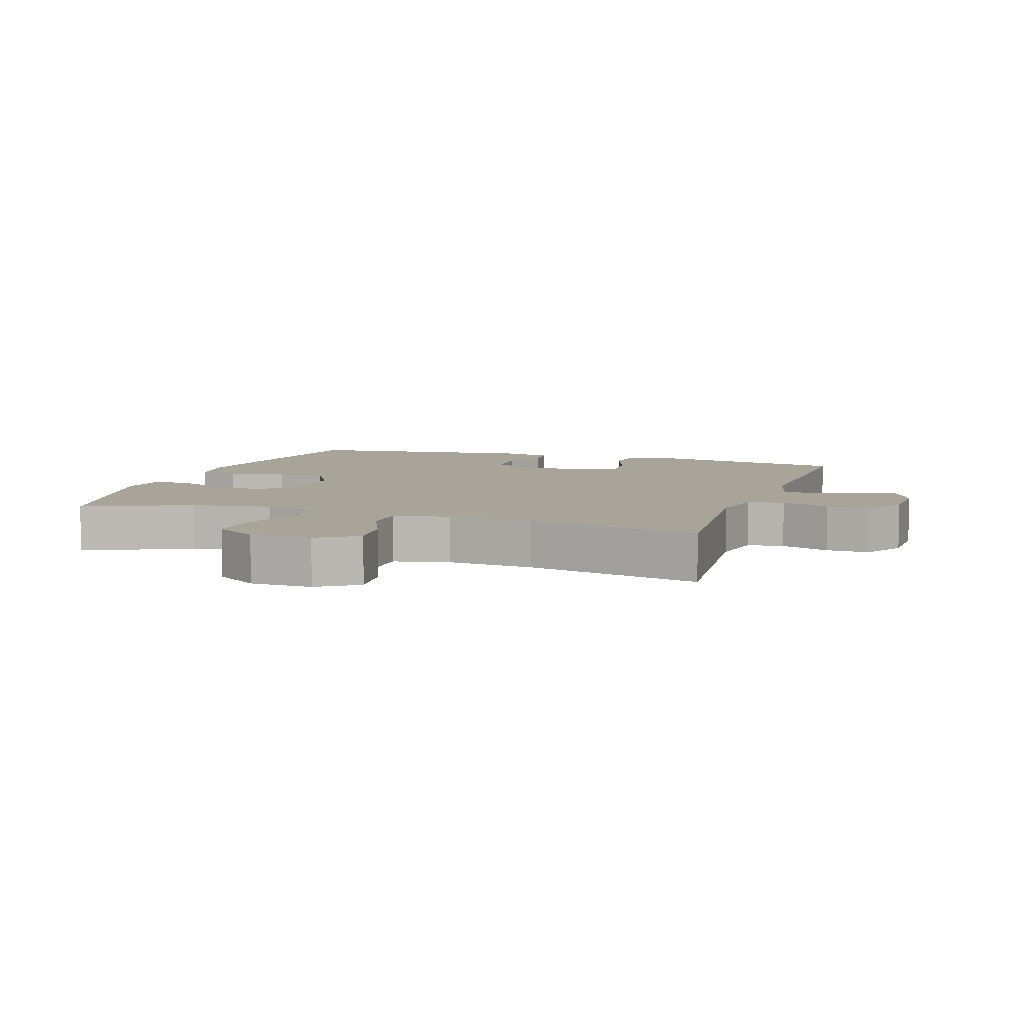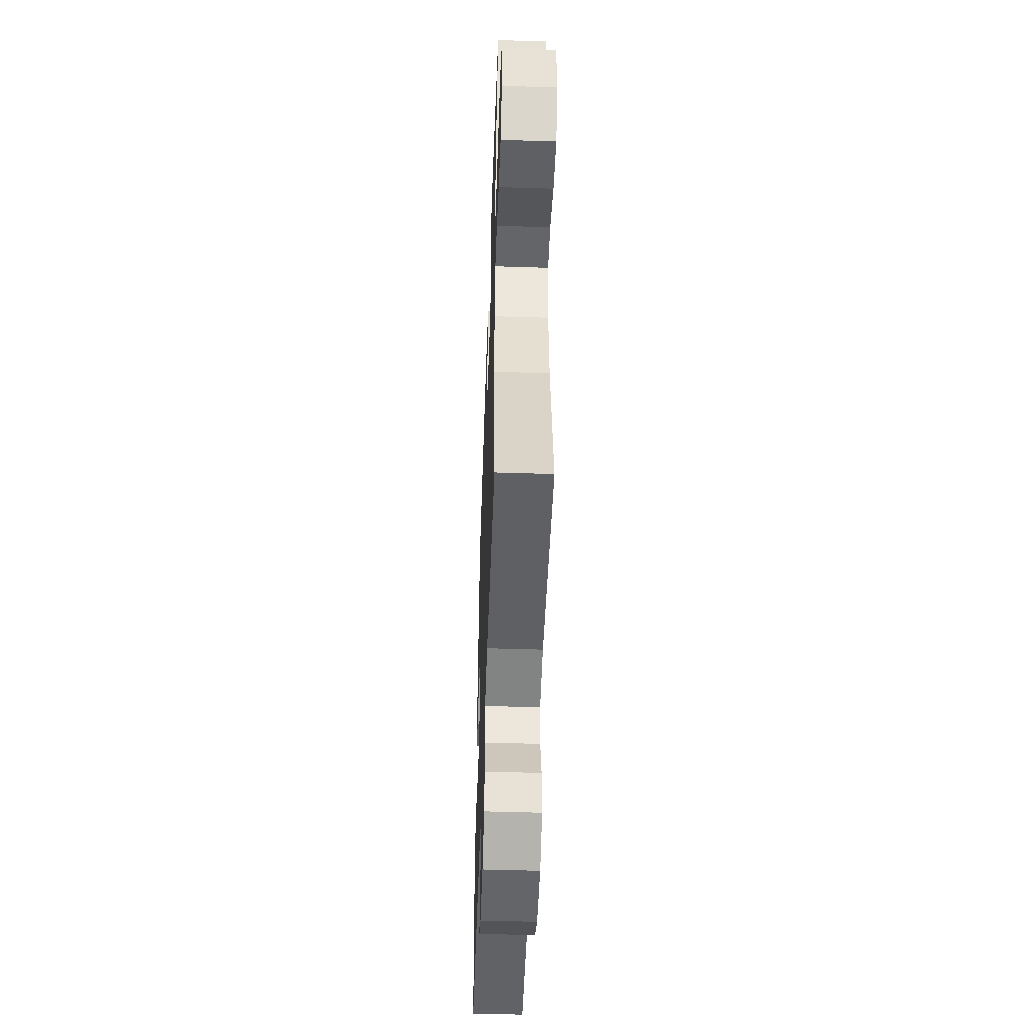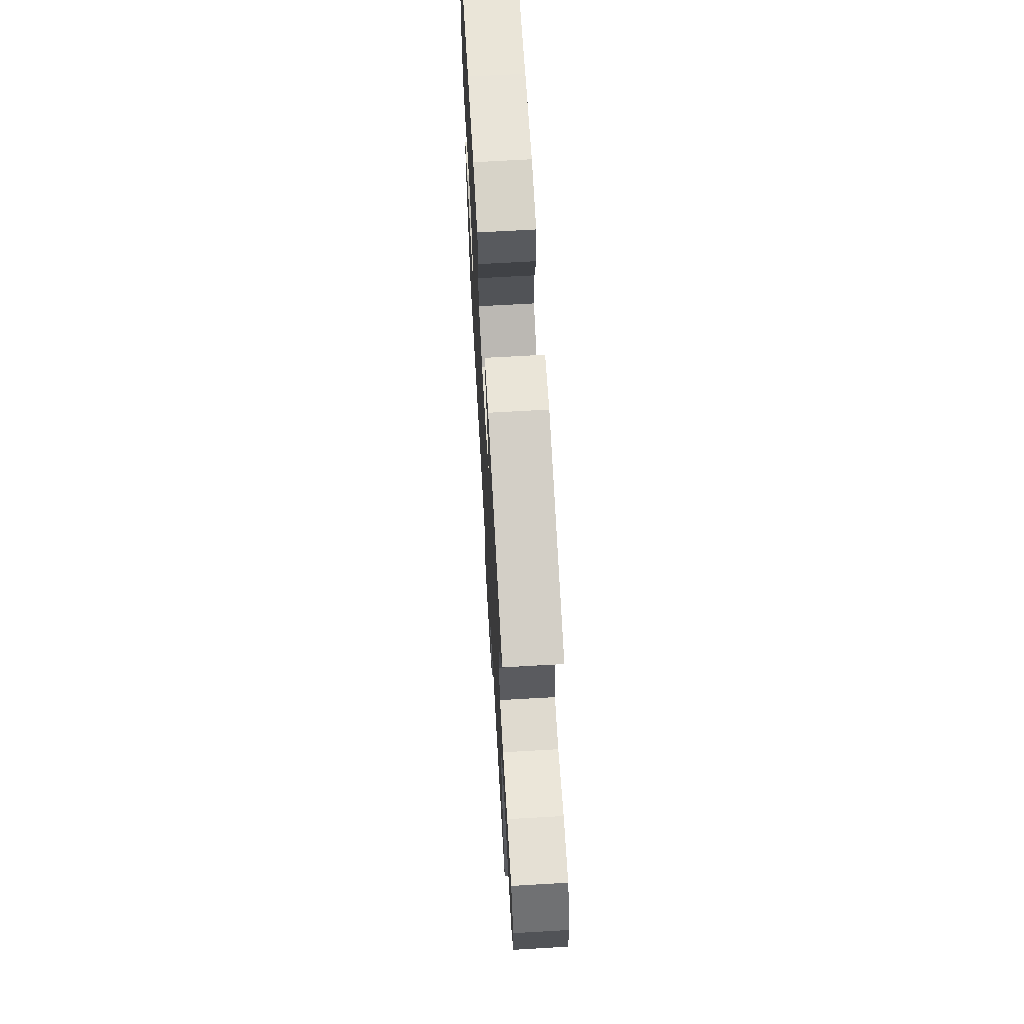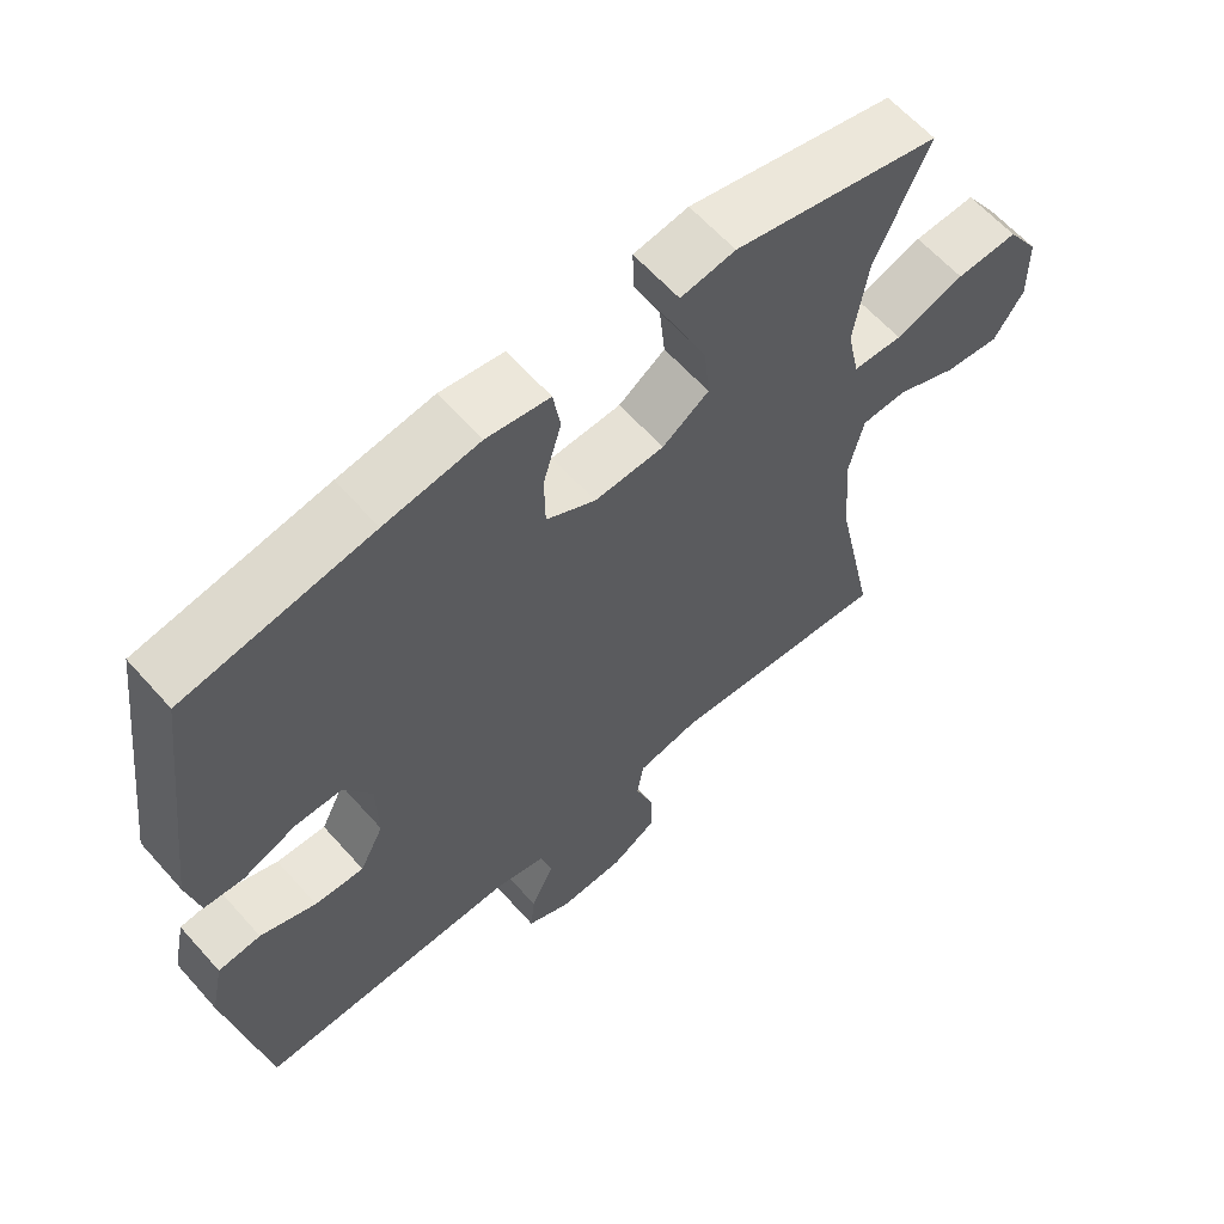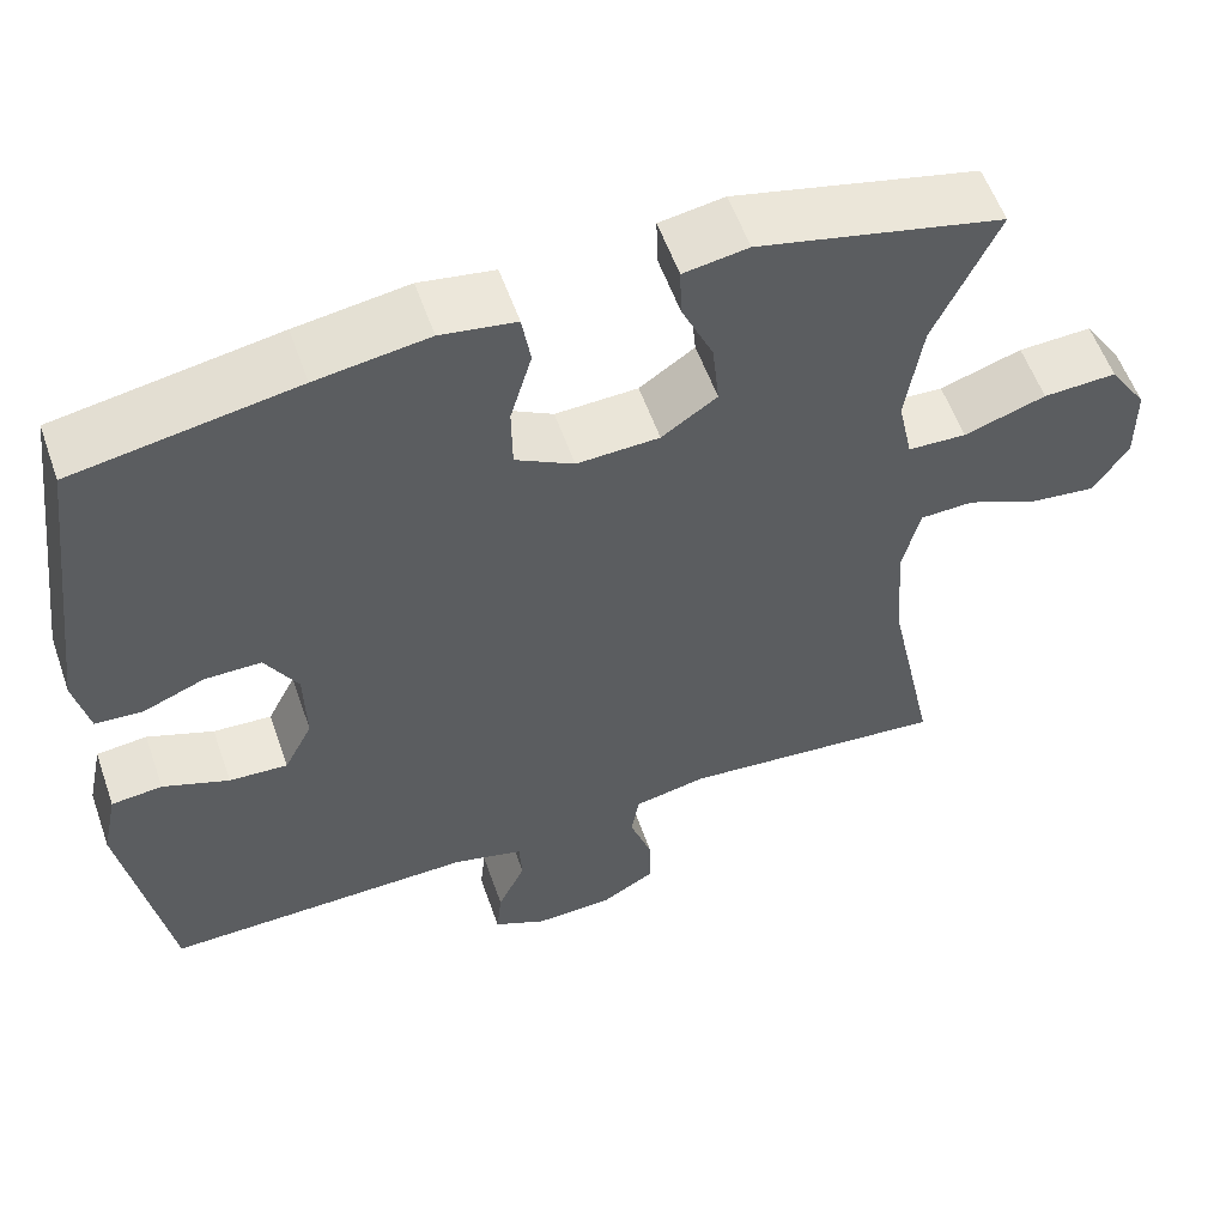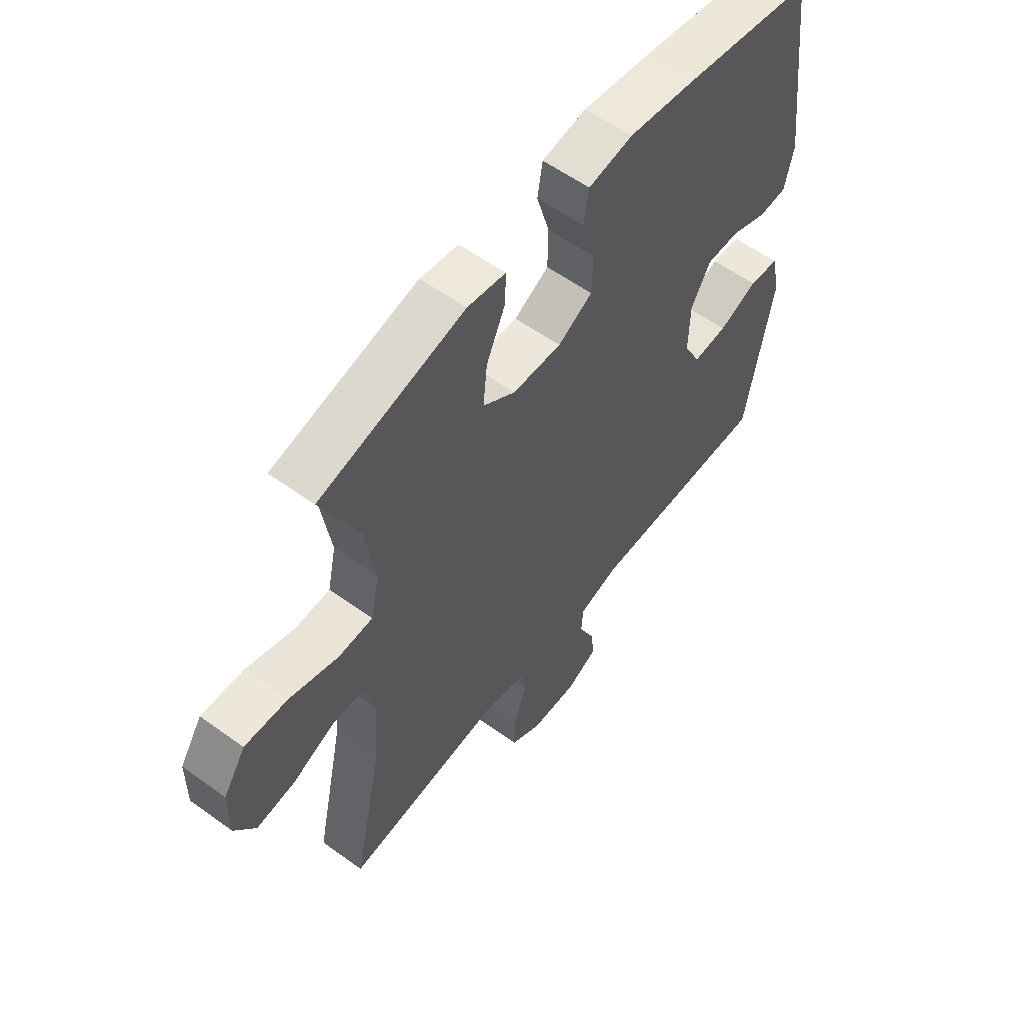
<metadata>
{"format":"obj","ext":"obj","renderer":"f3d","projection":"perspective","resolution":1024,"background":"white","views":[{"elev":7.1,"azim":108.6,"up":"+Y"},{"elev":-49.6,"azim":88.0,"up":"+Z"},{"elev":68.3,"azim":86.7,"up":"+Z"},{"elev":61.9,"azim":-41.5,"up":"+Z"},{"elev":56.8,"azim":-19.3,"up":"+Z"},{"elev":57.8,"azim":126.9,"up":"+Z"}]}
</metadata>
<code>
v 0.5 0.07 0.5
v 0.426 0.07 0.339
v 0.407 0.07 0.215
v 0.424 0.07 0.135
v 0.492 0.07 0.132
v 0.587 0.07 0.163
v 0.672 0.07 0.167
v 0.716 0.07 0.1
v 0.717 0.07 0.005
v 0.676 0.07 -0.057
v 0.6 0.07 -0.048
v 0.516 0.07 -0.011
v 0.453 0.07 -0.013
v 0.433 0.07 -0.098
v 0.443 0.07 -0.231
v 0.5 0.07 -0.5
v 0.19 0.07 -0.471
v 0.105 0.07 -0.488
v 0.096 0.07 -0.544
v 0.122 0.07 -0.619
v 0.123 0.07 -0.686
v 0.06 0.07 -0.723
v -0.031 0.07 -0.726
v -0.092 0.07 -0.696
v -0.086 0.07 -0.637
v -0.054 0.07 -0.569
v -0.057 0.07 -0.516
v -0.138 0.07 -0.494
v -0.5 0.07 -0.5
v -0.552 0.07 -0.2
v -0.534 0.07 -0.115
v -0.475 0.07 -0.109
v -0.398 0.07 -0.139
v -0.33 0.07 -0.143
v -0.297 0.07 -0.078
v -0.299 0.07 0.018
v -0.337 0.07 0.084
v -0.402 0.07 0.084
v -0.475 0.07 0.055
v -0.529 0.07 0.059
v -0.546 0.07 0.137
v -0.5 0.07 0.5
v -0.243 0.07 0.544
v -0.113 0.07 0.563
v -0.026 0.07 0.549
v -0.016 0.07 0.487
v -0.041 0.07 0.401
v -0.04 0.07 0.325
v 0.028 0.07 0.287
v 0.124 0.07 0.291
v 0.188 0.07 0.335
v 0.18 0.07 0.413
v 0.143 0.07 0.496
v 0.141 0.07 0.555
v 0.216 0.07 0.567
v 0.5 0 0.5
v 0.426 0 0.339
v 0.407 0 0.215
v 0.424 0 0.135
v 0.492 0 0.132
v 0.587 0 0.163
v 0.672 0 0.167
v 0.716 0 0.1
v 0.717 0 0.005
v 0.676 0 -0.057
v 0.6 0 -0.048
v 0.516 0 -0.011
v 0.453 0 -0.013
v 0.433 0 -0.098
v 0.443 0 -0.231
v 0.5 0 -0.5
v 0.19 0 -0.471
v 0.105 0 -0.488
v 0.096 0 -0.544
v 0.122 0 -0.619
v 0.123 0 -0.686
v 0.06 0 -0.723
v -0.031 0 -0.726
v -0.092 0 -0.696
v -0.086 0 -0.637
v -0.054 0 -0.569
v -0.057 0 -0.516
v -0.138 0 -0.494
v -0.5 0 -0.5
v -0.552 0 -0.2
v -0.534 0 -0.115
v -0.475 0 -0.109
v -0.398 0 -0.139
v -0.33 0 -0.143
v -0.297 0 -0.078
v -0.299 0 0.018
v -0.337 0 0.084
v -0.402 0 0.084
v -0.475 0 0.055
v -0.529 0 0.059
v -0.546 0 0.137
v -0.5 0 0.5
v -0.243 0 0.544
v -0.113 0 0.563
v -0.026 0 0.549
v -0.016 0 0.487
v -0.041 0 0.401
v -0.04 0 0.325
v 0.028 0 0.287
v 0.124 0 0.291
v 0.188 0 0.335
v 0.18 0 0.413
v 0.143 0 0.496
v 0.141 0 0.555
v 0.216 0 0.567
f 52 53 54 55
f 51 52 55 1
f 50 51 1 2
f 44 45 46 47
f 44 47 48
f 43 44 48
f 42 43 48
f 41 42 48 49
f 38 39 40 41
f 37 38 41 49
f 30 31 32 33
f 28 29 30 33
f 27 28 33 34
f 23 24 25 26
f 23 26 27
f 22 23 27
f 19 20 21 22
f 18 19 22 27
f 17 18 27 34
f 15 16 17 34
f 9 10 11 12
f 9 12 13
f 8 9 13
f 5 6 7 8
f 4 5 8 13
f 3 4 13 14
f 50 2 3
f 36 37 49 50
f 35 36 50 3
f 15 34 35
f 3 14 15 35
f 110 109 108 107
f 56 110 107 106
f 57 56 106 105
f 102 101 100 99
f 103 102 99
f 103 99 98
f 103 98 97
f 104 103 97 96
f 96 95 94 93
f 104 96 93 92
f 88 87 86 85
f 88 85 84 83
f 89 88 83 82
f 81 80 79 78
f 82 81 78
f 82 78 77
f 77 76 75 74
f 82 77 74 73
f 89 82 73 72
f 89 72 71 70
f 67 66 65 64
f 68 67 64
f 68 64 63
f 63 62 61 60
f 68 63 60 59
f 69 68 59 58
f 58 57 105
f 105 104 92 91
f 58 105 91 90
f 90 89 70
f 90 70 69 58
f 1 56 57 2
f 2 57 58 3
f 3 58 59 4
f 4 59 60 5
f 5 60 61 6
f 6 61 62 7
f 7 62 63 8
f 8 63 64 9
f 9 64 65 10
f 10 65 66 11
f 11 66 67 12
f 12 67 68 13
f 13 68 69 14
f 14 69 70 15
f 15 70 71 16
f 16 71 72 17
f 17 72 73 18
f 18 73 74 19
f 19 74 75 20
f 20 75 76 21
f 21 76 77 22
f 22 77 78 23
f 23 78 79 24
f 24 79 80 25
f 25 80 81 26
f 26 81 82 27
f 27 82 83 28
f 28 83 84 29
f 29 84 85 30
f 30 85 86 31
f 31 86 87 32
f 32 87 88 33
f 33 88 89 34
f 34 89 90 35
f 35 90 91 36
f 36 91 92 37
f 37 92 93 38
f 38 93 94 39
f 39 94 95 40
f 40 95 96 41
f 41 96 97 42
f 42 97 98 43
f 43 98 99 44
f 44 99 100 45
f 45 100 101 46
f 46 101 102 47
f 47 102 103 48
f 48 103 104 49
f 49 104 105 50
f 50 105 106 51
f 51 106 107 52
f 52 107 108 53
f 53 108 109 54
f 54 109 110 55
f 55 110 56 1

</code>
